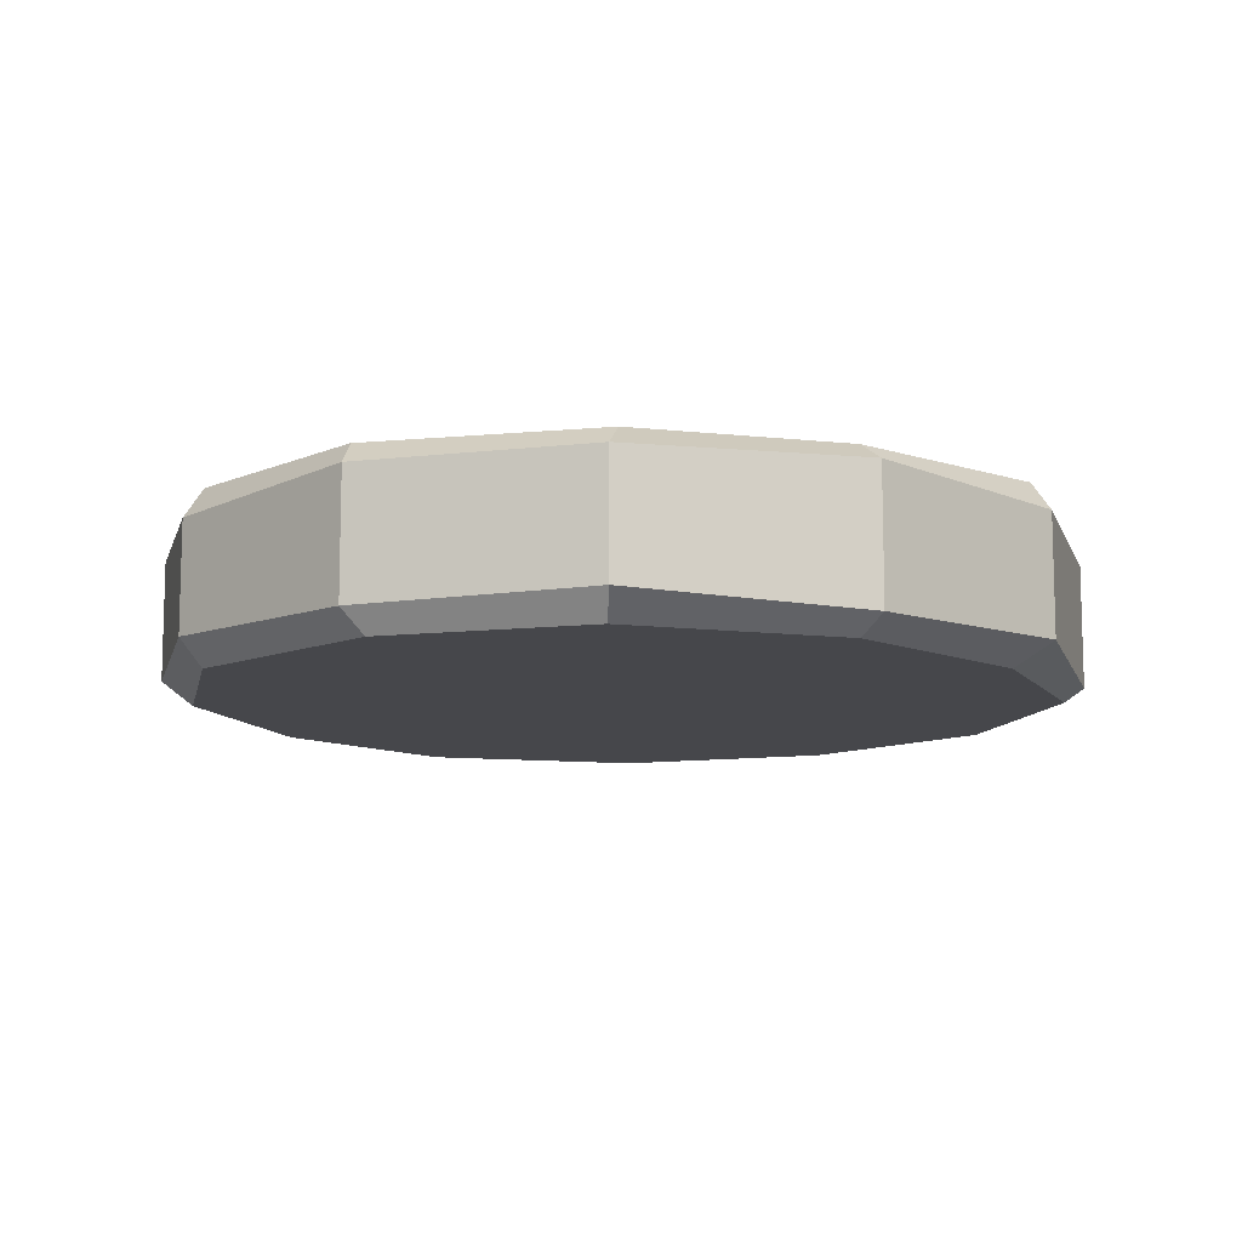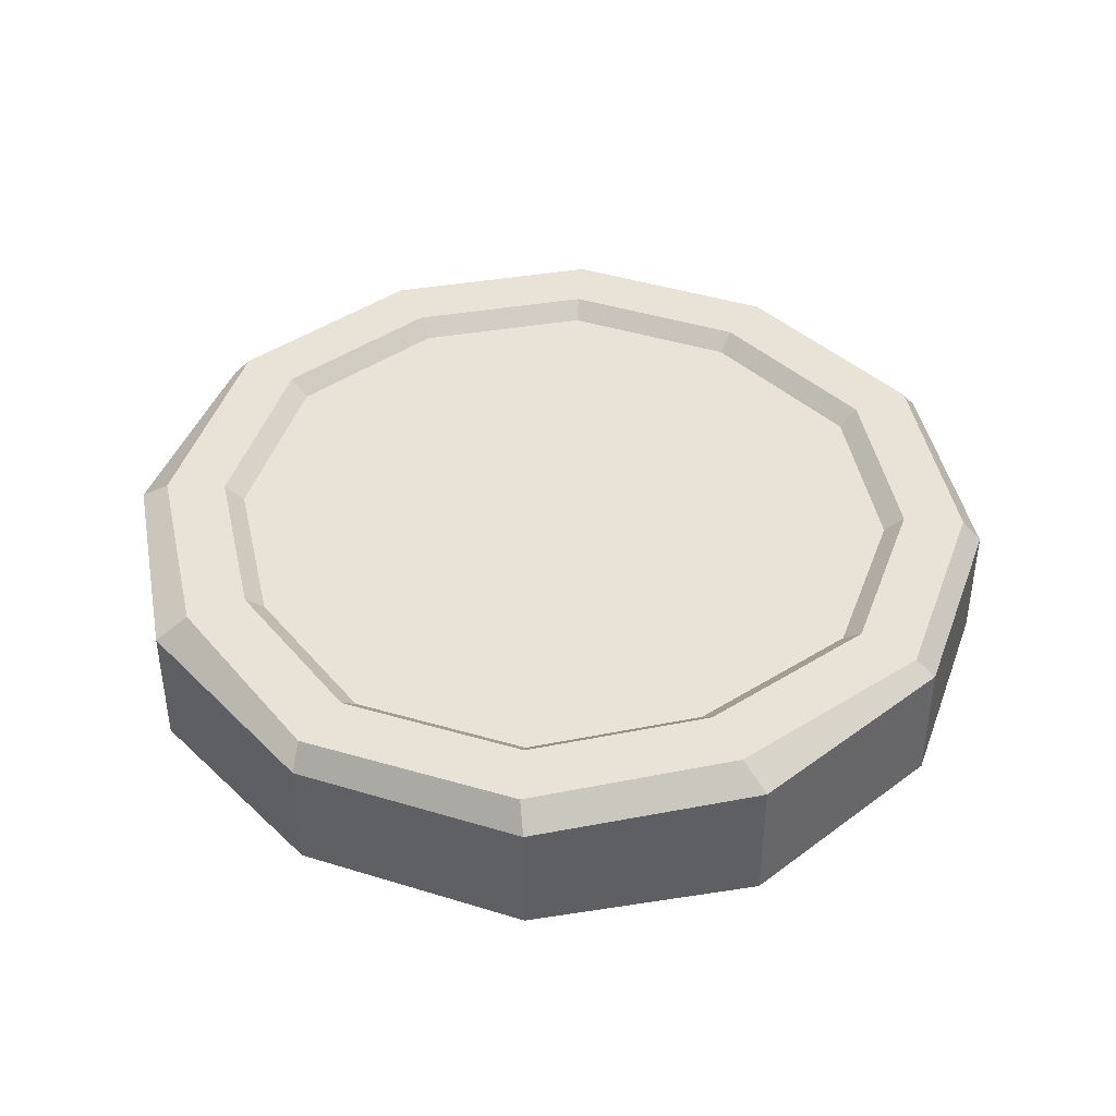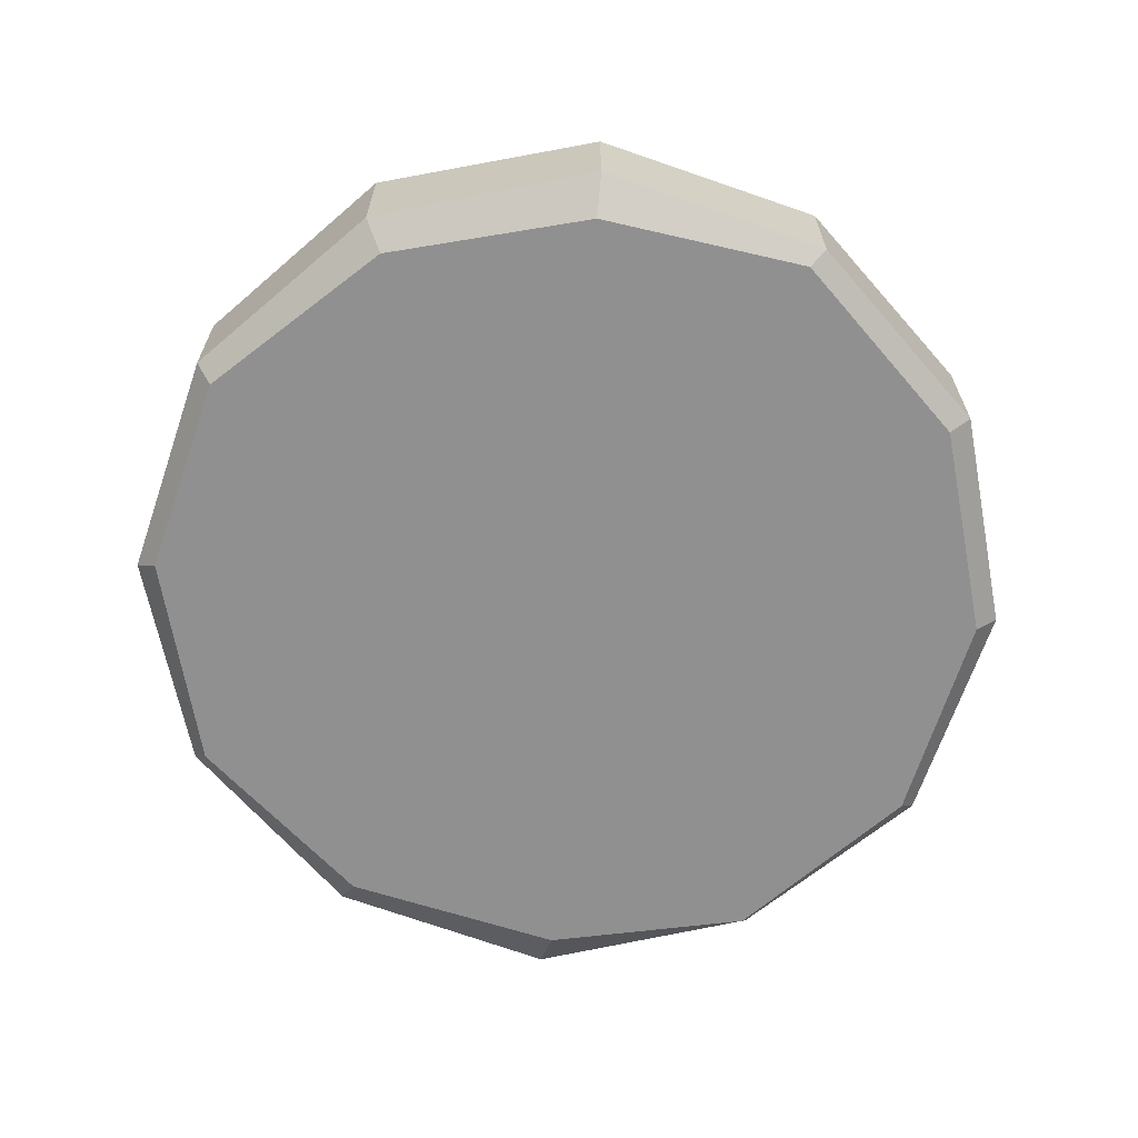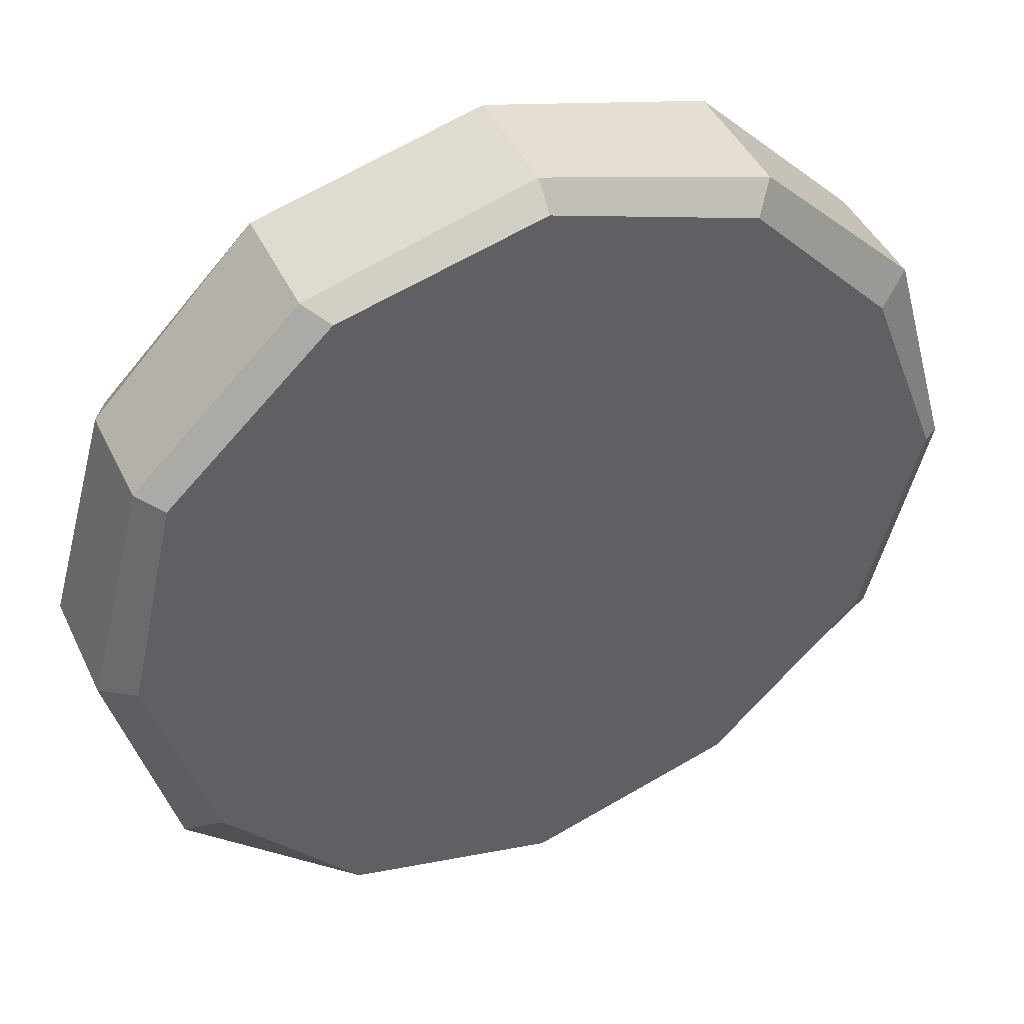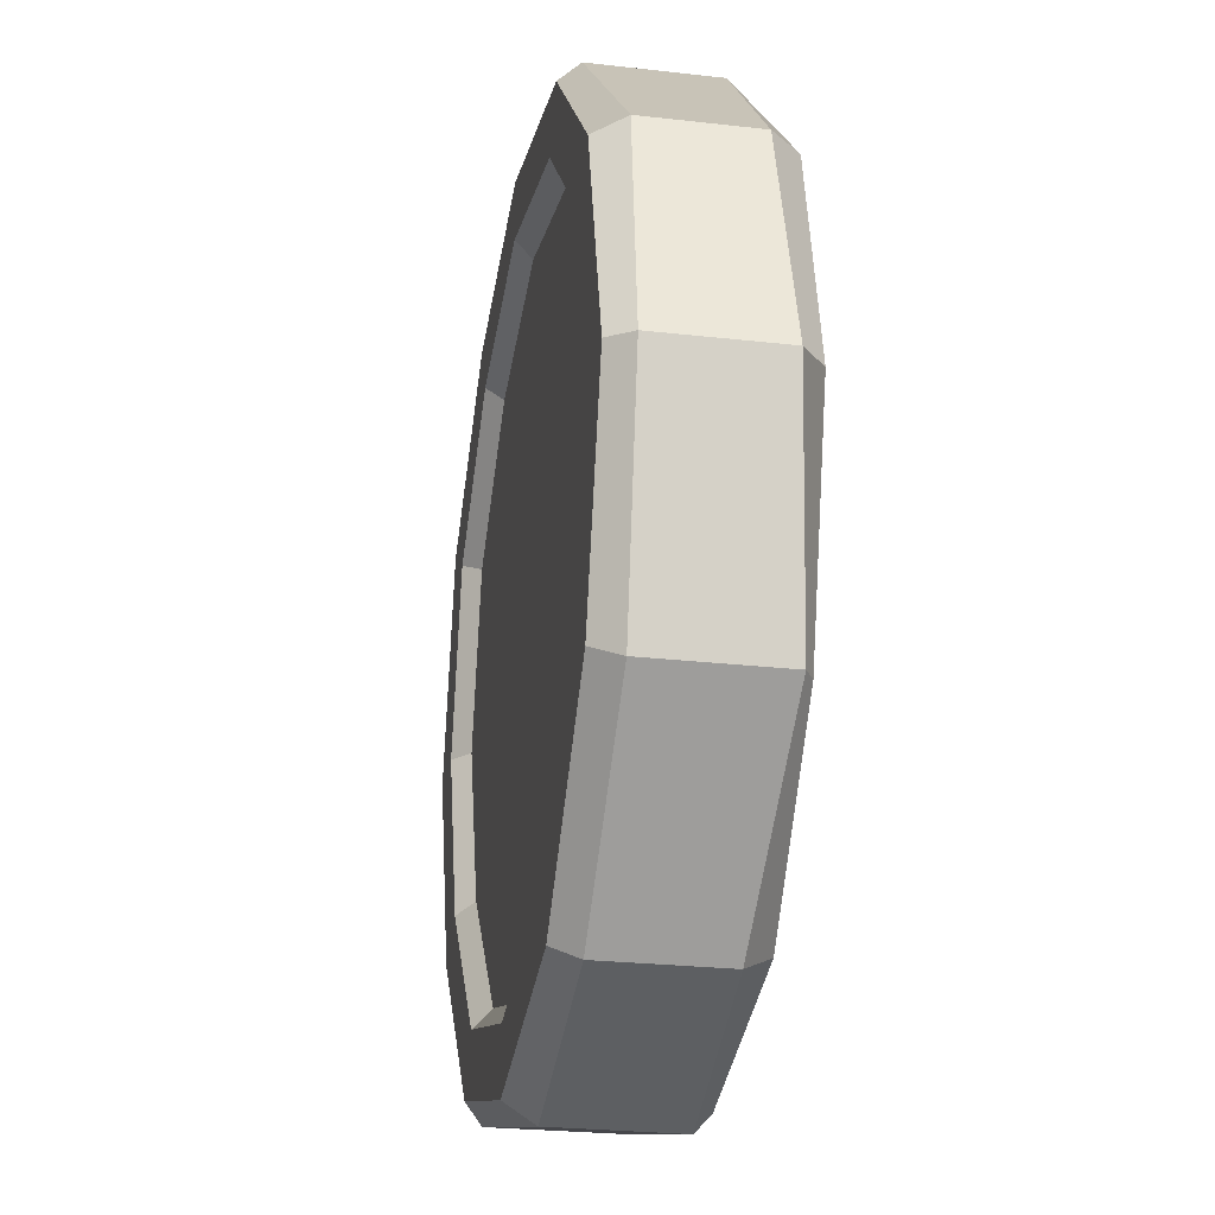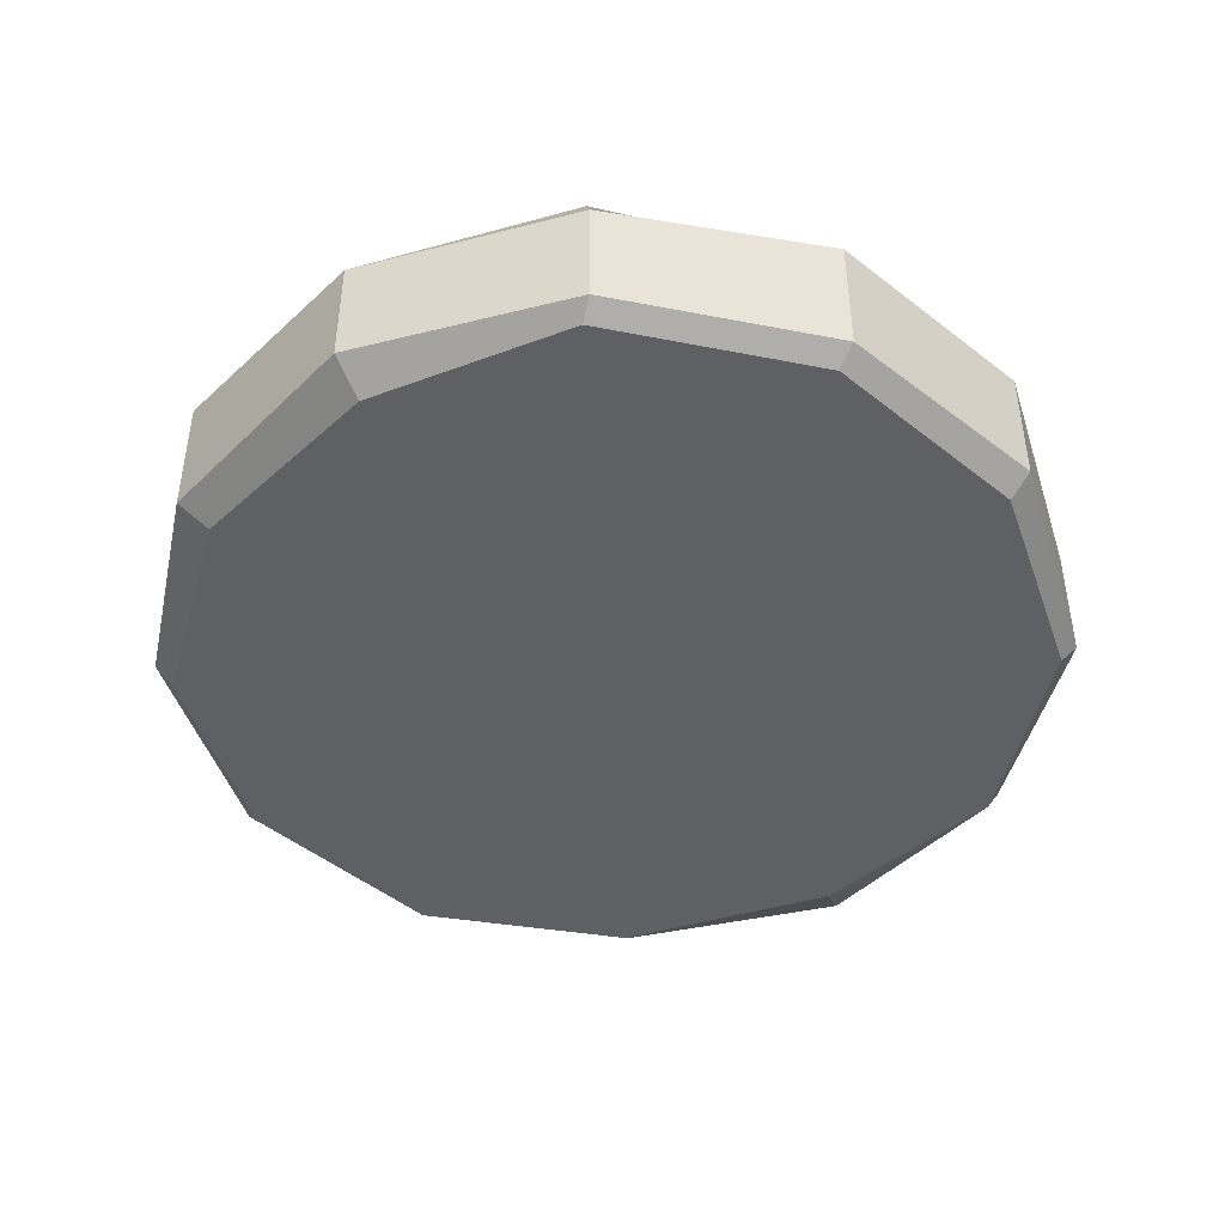
<metadata>
{"format":"obj","ext":"obj","renderer":"f3d","projection":"perspective","resolution":1024,"background":"white","views":[{"elev":-10.7,"azim":-178.8,"up":"+Z"},{"elev":41.6,"azim":-85.9,"up":"+Z"},{"elev":-65.8,"azim":-124.0,"up":"+Z"},{"elev":44.2,"azim":155.7,"up":"+Y"},{"elev":-25.5,"azim":79.6,"up":"+Y"},{"elev":-45.0,"azim":-87.5,"up":"+Z"}]}
</metadata>
<code>
v -18.85 10.98 -8
v -11.04 19.22 -8
v 0.1043 22.9 -8
v 10.89 20.07 -8
v 19.64 11.75 -8
v 22.28 0.1881 -8
v 18.89 -11.5 -8
v 11.47 -20.07 -8
v 0.04754 -23.13 -8
v -11.27 -19.73 -8
v -19.7 -11.31 -8
v -22.9 0.3494 -8
v 19.87 11.45 0.9034
v 11.75 19.81 0.9034
v -0.3634 22.41 0.9034
v -11.17 19.16 0.9034
v -19.84 11.77 0.9034
v -23.02 0.2254 0.9034
v -19.54 -10.71 0.9034
v -11.68 -19.73 0.9034
v -0.3488 -22.86 0.9034
v 11.2 -20.02 0.9034
v 19.69 -11.19 0.9034
v 23.08 0.0782 0.9034
v 0 0 -8
v 20.78 12 -0.687
v 20.78 12 -6.49
v 24 0 -6.667
v 24 0 -0.3104
v 20.78 -12 -7.234
v 20.78 -12 -0.4524
v 12 -20.78 -6.649
v 12 -20.78 -0.4169
v 0 -24 -7.175
v 0 -24 -0.6375
v -12 -20.78 -6.789
v -12 -20.78 0.02165
v -20.78 -12 -7.252
v -20.78 -12 -0.2226
v -24 0 -7.193
v -24 0 -0.7612
v -20.78 12 -6.799
v -20.78 12 -0.4999
v -12 20.78 -7.08
v -12 20.78 -0.1626
v 0 24 -6.507
v 0 24 -0.2068
v 12 20.78 -6.739
v 12 20.78 -0.2155
v -17.02 9.975 0.9034
v -19.68 0.2913 0.9034
v -16.69 -9.108 0.9034
v -9.903 -16.9 0.9034
v -0.3015 -19.56 0.9034
v 9.53 -17.14 0.9034
v 16.84 -9.53 0.9034
v 19.74 0.1077 0.9034
v 17.01 9.798 0.9034
v 10.13 16.88 0.9034
v -0.2302 19.11 0.9034
v -9.601 16.29 0.9034
v -16.14 9.413 0
v -18.64 0.3119 0
v 0 1e-06 0
v -15.8 -8.608 0
v -9.346 -16.02 0
v -0.2868 -18.52 0
v 9.01 -16.23 0
v 15.96 -9.011 0
v 18.7 0.1169 0
v 16.12 9.283 0
v 9.625 15.97 0
v -0.1885 18.08 0
v -9.112 15.39 0
f 62 63 64
f 63 65 64
f 65 66 64
f 66 67 64
f 67 68 64
f 68 69 64
f 69 70 64
f 70 71 64
f 71 72 64
f 72 73 64
f 73 74 64
f 74 62 64
f 1 2 25
f 2 3 25
f 3 4 25
f 4 5 25
f 5 6 25
f 6 7 25
f 7 8 25
f 8 9 25
f 9 10 25
f 10 11 25
f 11 12 25
f 12 1 25
f 26 27 48 49
f 27 26 29 28
f 28 29 31 30
f 30 31 33 32
f 32 33 35 34
f 34 35 37 36
f 36 37 39 38
f 38 39 41 40
f 40 41 43 42
f 42 43 45 44
f 44 45 47 46
f 46 47 49 48
f 48 27 5 4
f 46 48 4 3
f 44 46 3 2
f 42 44 2 1
f 40 42 1 12
f 38 40 12 11
f 36 38 11 10
f 34 36 10 9
f 32 34 9 8
f 30 32 8 7
f 28 30 7 6
f 27 28 6 5
f 13 24 29 26
f 24 23 31 29
f 23 22 33 31
f 22 21 35 33
f 21 20 37 35
f 20 19 39 37
f 19 18 41 39
f 18 17 43 41
f 17 16 45 43
f 16 15 47 45
f 15 14 49 47
f 14 13 26 49
f 17 18 51 50
f 18 19 52 51
f 19 20 53 52
f 20 21 54 53
f 21 22 55 54
f 22 23 56 55
f 23 24 57 56
f 24 13 58 57
f 13 14 59 58
f 14 15 60 59
f 15 16 61 60
f 16 17 50 61
f 50 51 63 62
f 51 52 65 63
f 52 53 66 65
f 53 54 67 66
f 54 55 68 67
f 55 56 69 68
f 56 57 70 69
f 57 58 71 70
f 58 59 72 71
f 59 60 73 72
f 60 61 74 73
f 61 50 62 74

</code>
